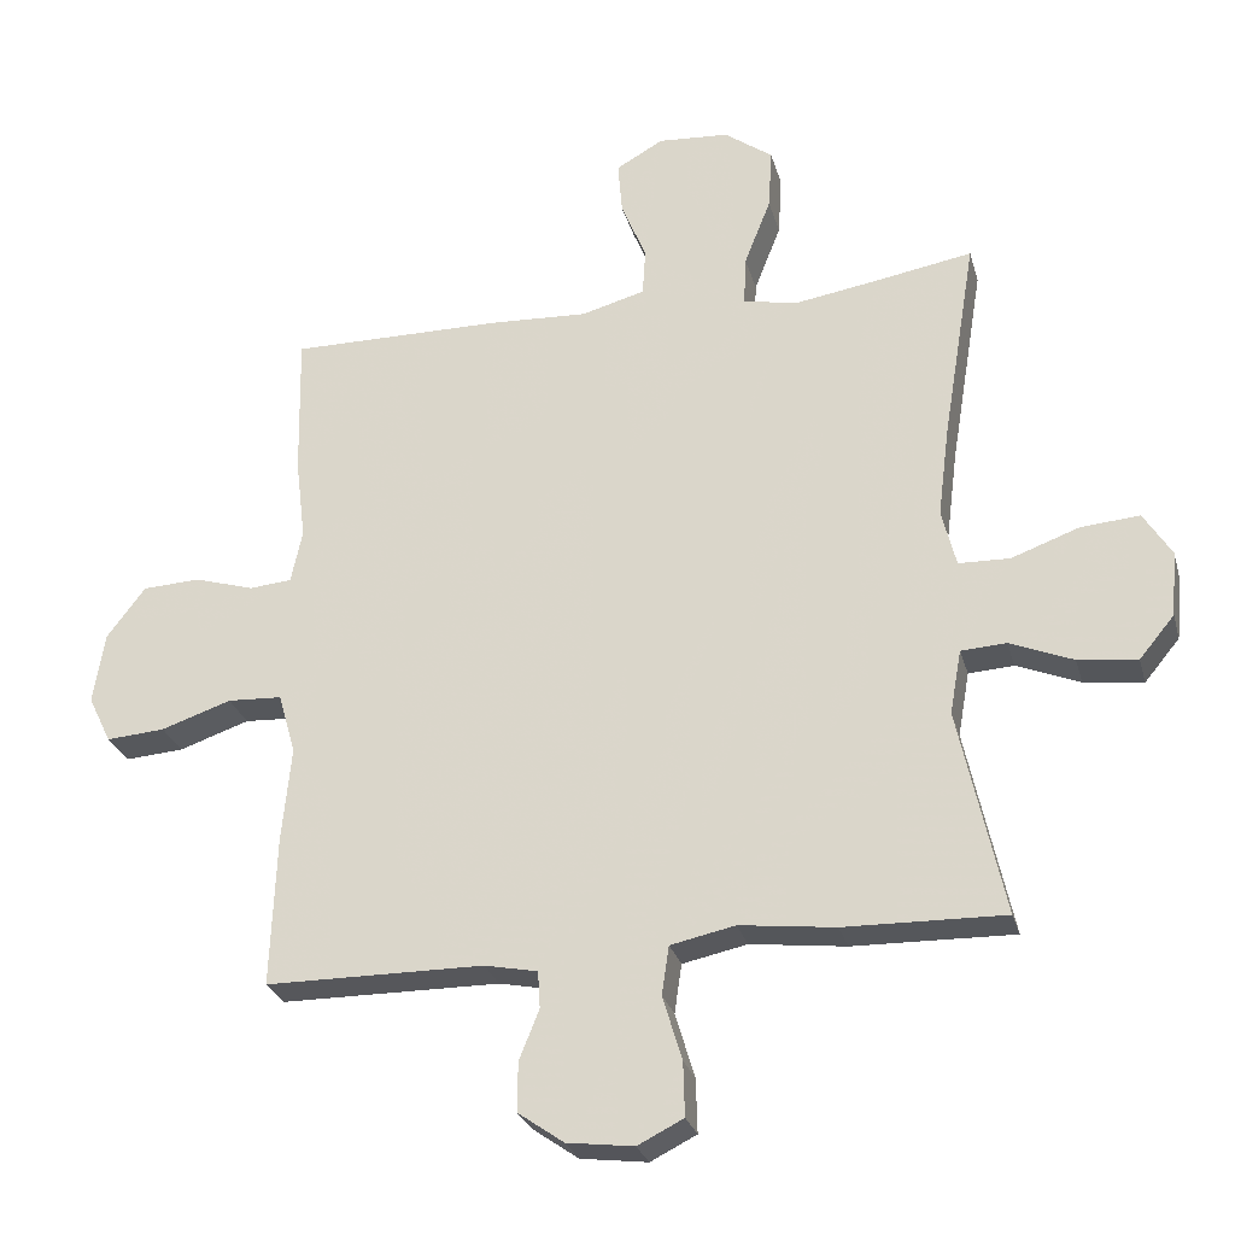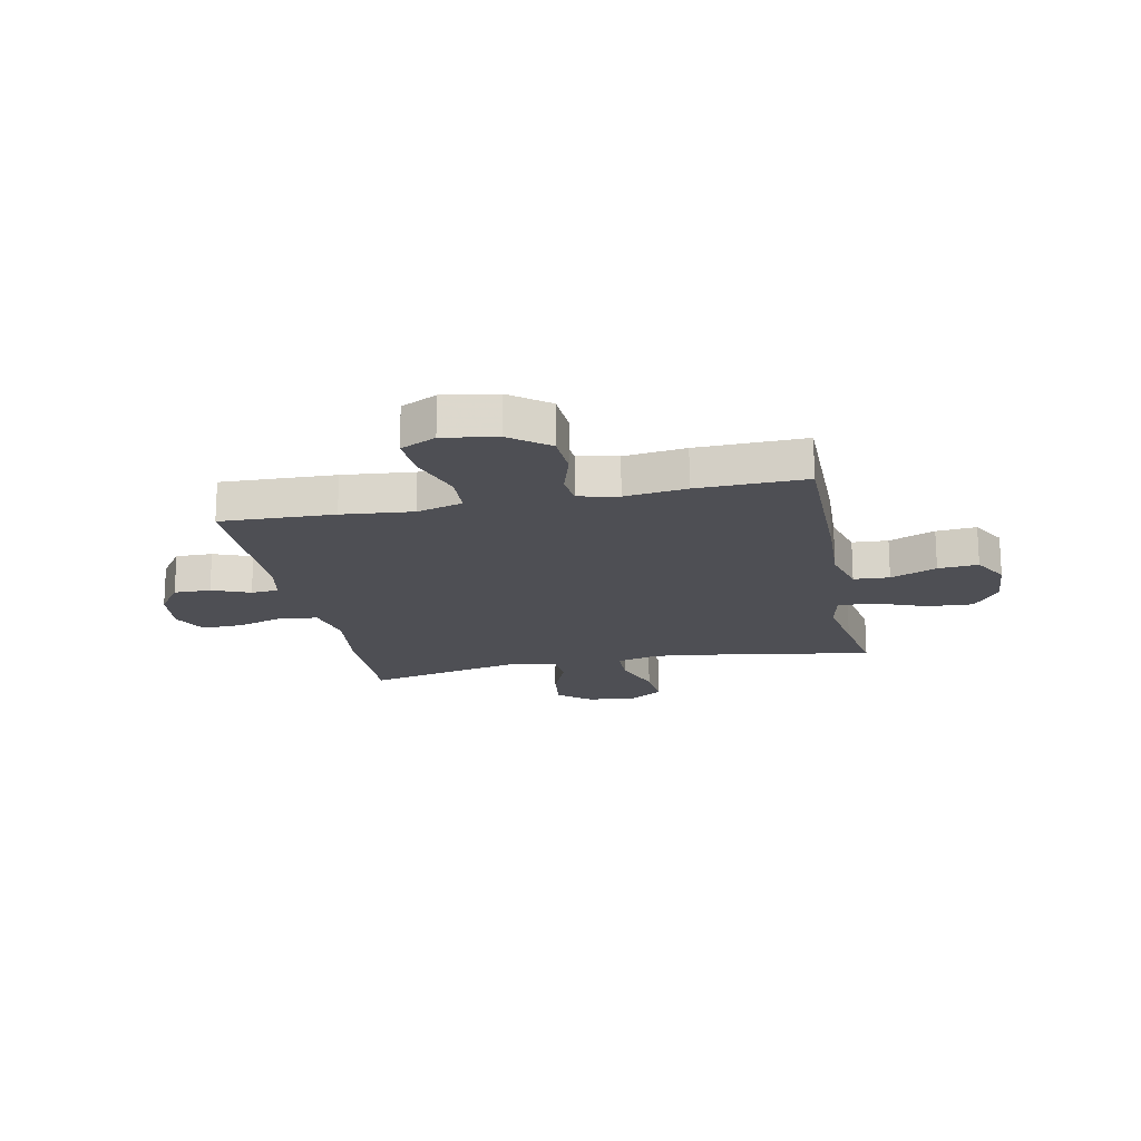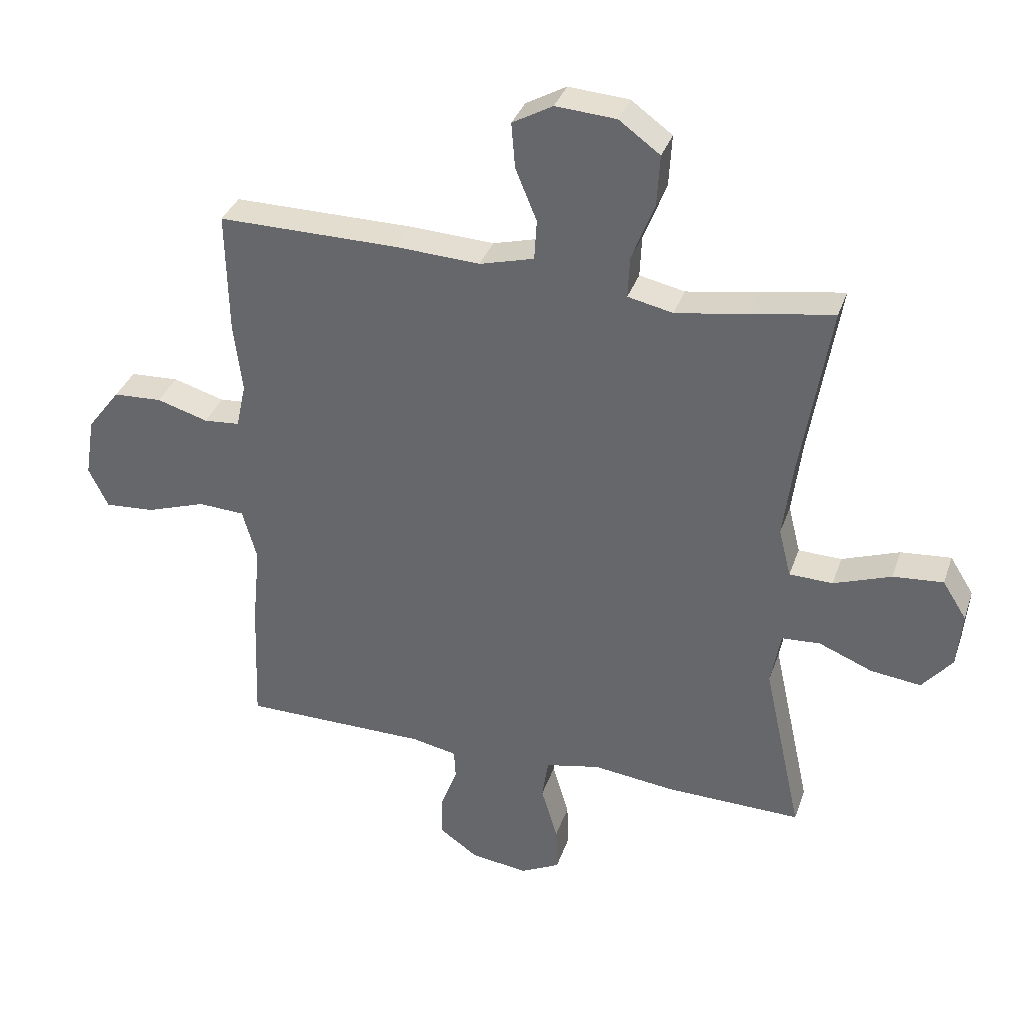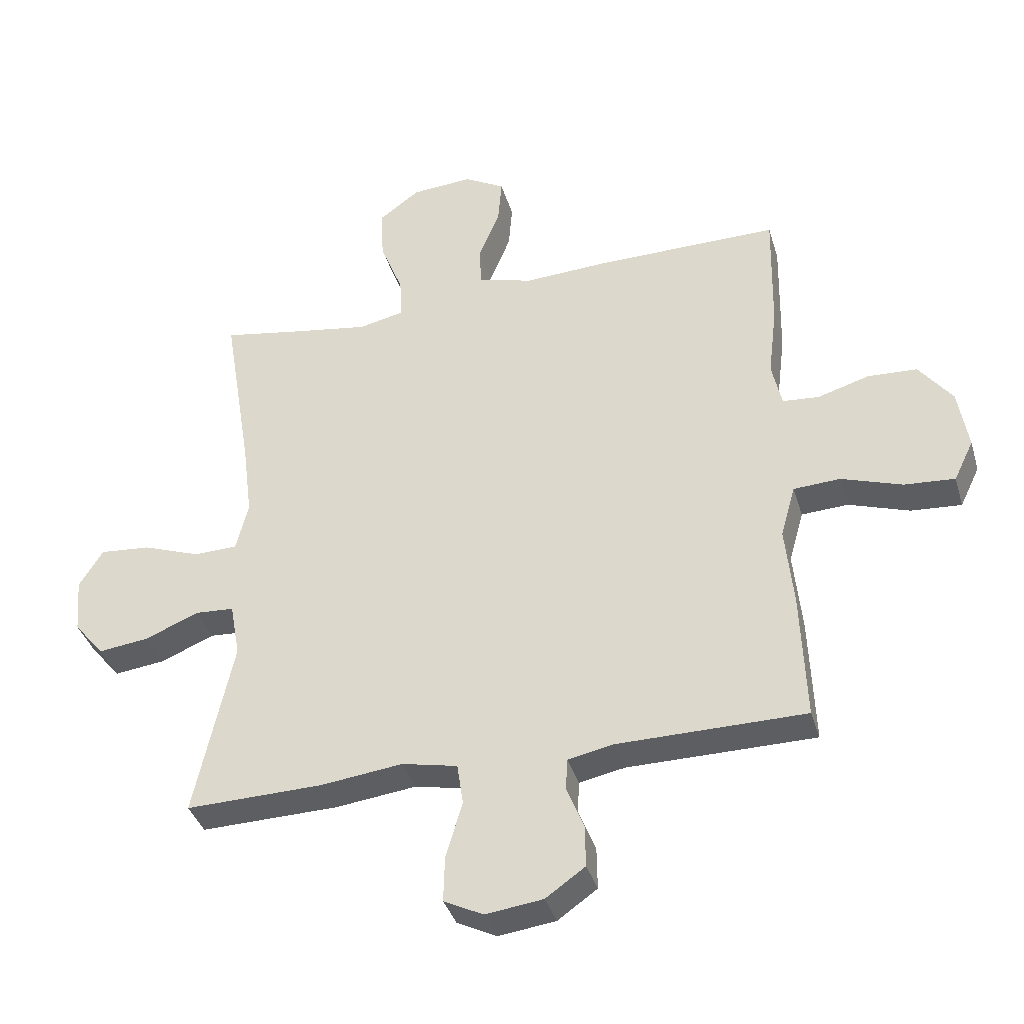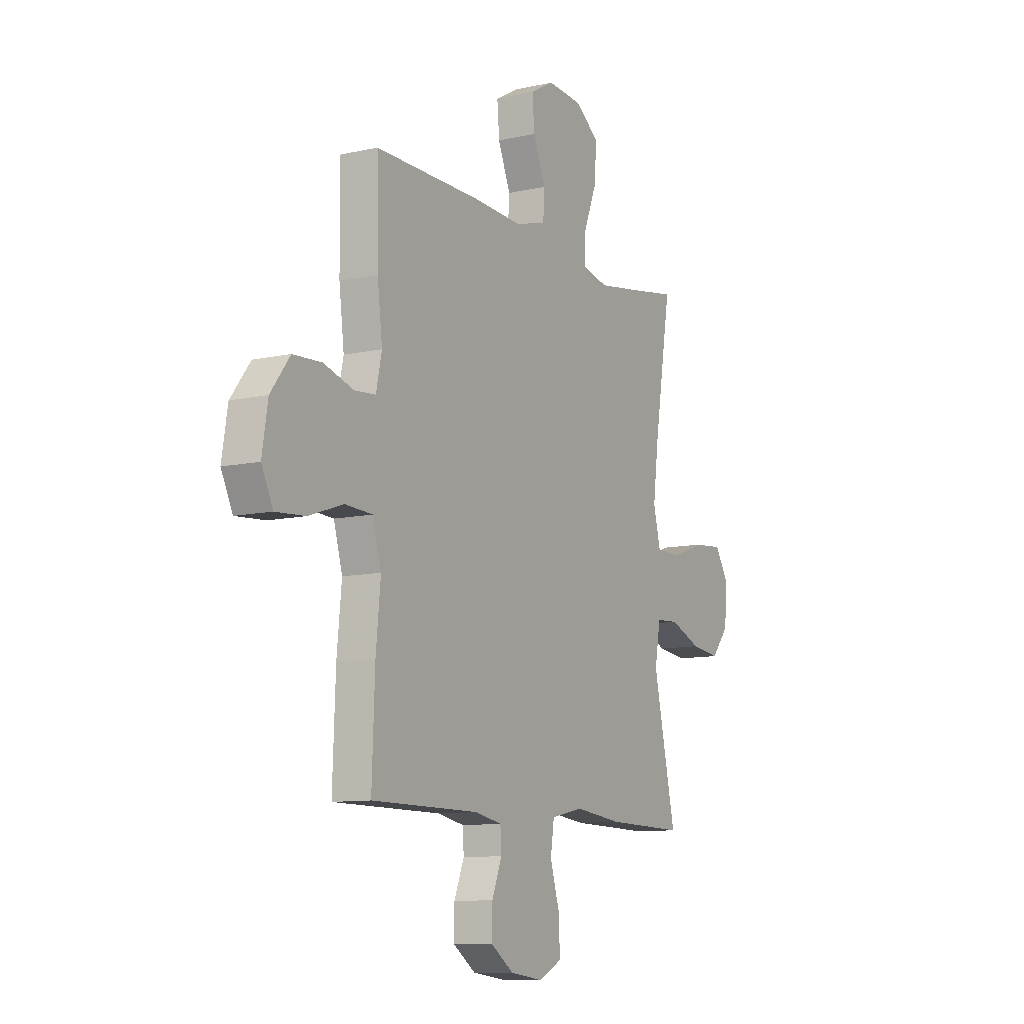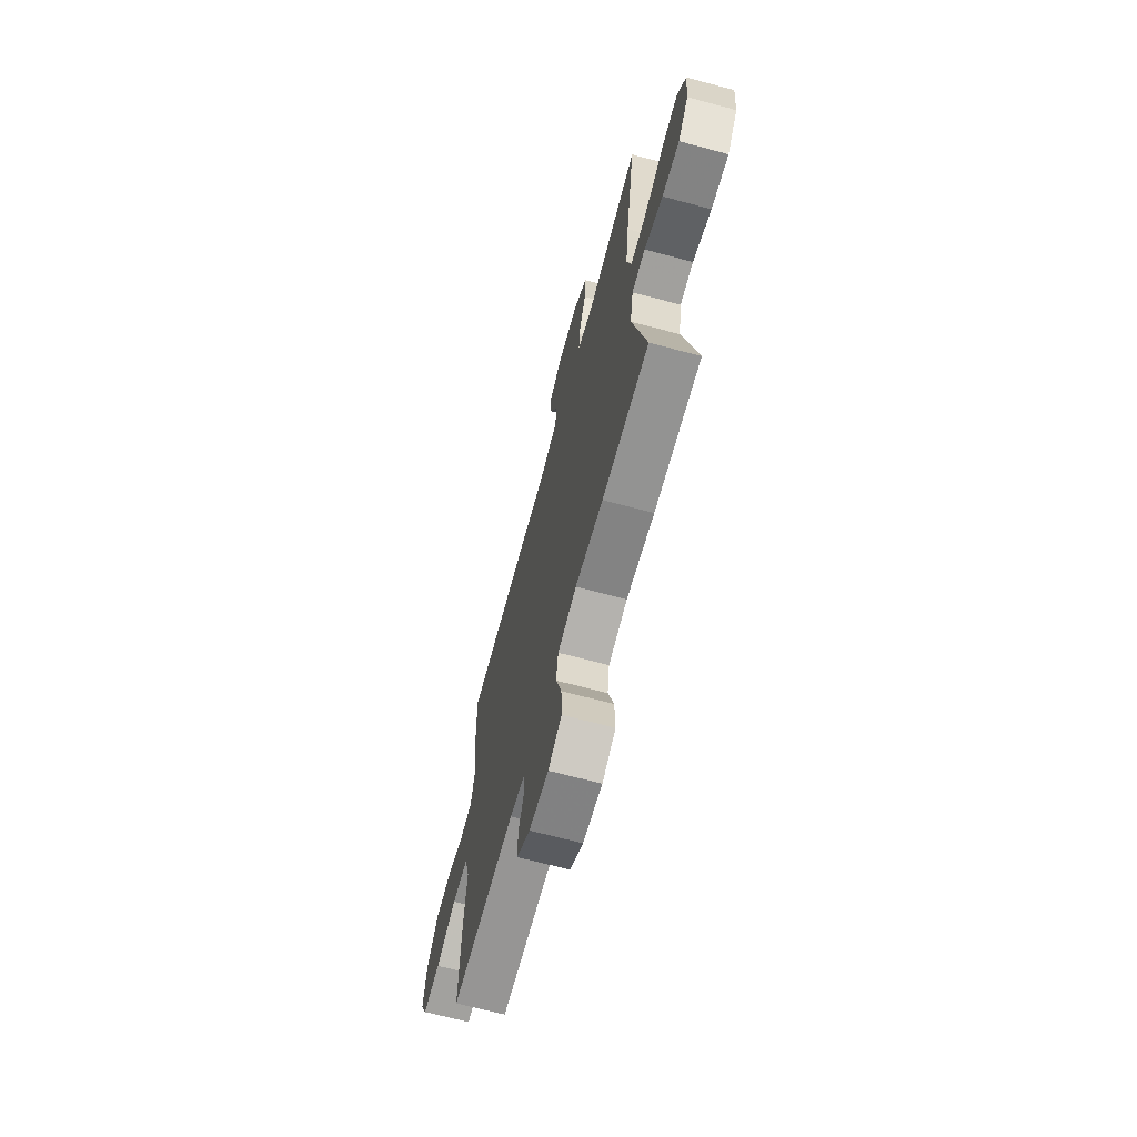
<metadata>
{"format":"obj","ext":"obj","renderer":"f3d","projection":"perspective","resolution":1024,"background":"white","views":[{"elev":-27.2,"azim":14.6,"up":"+Z"},{"elev":-18.4,"azim":-78.4,"up":"+Y"},{"elev":34.7,"azim":17.7,"up":"+Z"},{"elev":-37.6,"azim":-164.0,"up":"+Z"},{"elev":-10.1,"azim":-60.1,"up":"+Z"},{"elev":-67.9,"azim":75.0,"up":"+Z"}]}
</metadata>
<code>
v 0.5 0.07 0.5
v 0.453 0.07 0.215
v 0.437 0.07 0.089
v 0.457 0.07 0.009
v 0.528 0.07 0.007
v 0.622 0.07 0.041
v 0.704 0.07 0.048
v 0.743 0.07 -0.014
v 0.735 0.07 -0.105
v 0.686 0.07 -0.164
v 0.604 0.07 -0.154
v 0.516 0.07 -0.118
v 0.453 0.07 -0.122
v 0.437 0.07 -0.211
v 0.5 0.07 -0.5
v 0.277 0.07 -0.495
v 0.144 0.07 -0.479
v 0.054 0.07 -0.498
v 0.044 0.07 -0.566
v 0.071 0.07 -0.656
v 0.073 0.07 -0.731
v 0.009 0.07 -0.763
v -0.084 0.07 -0.751
v -0.148 0.07 -0.706
v -0.147 0.07 -0.638
v -0.119 0.07 -0.568
v -0.122 0.07 -0.517
v -0.196 0.07 -0.502
v -0.5 0.07 -0.5
v -0.492 0.07 -0.29
v -0.479 0.07 -0.159
v -0.503 0.07 -0.074
v -0.579 0.07 -0.07
v -0.677 0.07 -0.103
v -0.759 0.07 -0.109
v -0.791 0.07 -0.043
v -0.775 0.07 0.056
v -0.721 0.07 0.127
v -0.641 0.07 0.131
v -0.557 0.07 0.106
v -0.498 0.07 0.111
v -0.482 0.07 0.185
v -0.496 0.07 0.299
v -0.5 0.07 0.5
v -0.204 0.07 0.498
v -0.066 0.07 0.491
v 0.023 0.07 0.515
v 0.027 0.07 0.581
v -0.008 0.07 0.666
v -0.014 0.07 0.74
v 0.052 0.07 0.777
v 0.151 0.07 0.77
v 0.218 0.07 0.721
v 0.213 0.07 0.636
v 0.176 0.07 0.542
v 0.173 0.07 0.474
v 0.247 0.07 0.458
v 0.366 0.07 0.477
v 0.5 0 0.5
v 0.453 0 0.215
v 0.437 0 0.089
v 0.457 0 0.009
v 0.528 0 0.007
v 0.622 0 0.041
v 0.704 0 0.048
v 0.743 0 -0.014
v 0.735 0 -0.105
v 0.686 0 -0.164
v 0.604 0 -0.154
v 0.516 0 -0.118
v 0.453 0 -0.122
v 0.437 0 -0.211
v 0.5 0 -0.5
v 0.277 0 -0.495
v 0.144 0 -0.479
v 0.054 0 -0.498
v 0.044 0 -0.566
v 0.071 0 -0.656
v 0.073 0 -0.731
v 0.009 0 -0.763
v -0.084 0 -0.751
v -0.148 0 -0.706
v -0.147 0 -0.638
v -0.119 0 -0.568
v -0.122 0 -0.517
v -0.196 0 -0.502
v -0.5 0 -0.5
v -0.492 0 -0.29
v -0.479 0 -0.159
v -0.503 0 -0.074
v -0.579 0 -0.07
v -0.677 0 -0.103
v -0.759 0 -0.109
v -0.791 0 -0.043
v -0.775 0 0.056
v -0.721 0 0.127
v -0.641 0 0.131
v -0.557 0 0.106
v -0.498 0 0.111
v -0.482 0 0.185
v -0.496 0 0.299
v -0.5 0 0.5
v -0.204 0 0.498
v -0.066 0 0.491
v 0.023 0 0.515
v 0.027 0 0.581
v -0.008 0 0.666
v -0.014 0 0.74
v 0.052 0 0.777
v 0.151 0 0.77
v 0.218 0 0.721
v 0.213 0 0.636
v 0.176 0 0.542
v 0.173 0 0.474
v 0.247 0 0.458
v 0.366 0 0.477
f 52 53 54 55
f 52 55 56
f 51 52 56
f 48 49 50 51
f 47 48 51 56
f 46 47 56
f 45 46 56 57
f 42 43 44 45
f 41 42 45 57
f 37 38 39 40
f 37 40 41
f 36 37 41
f 33 34 35 36
f 32 33 36 41
f 31 32 41 57
f 28 29 30 31
f 27 28 31 57
f 23 24 25 26
f 19 20 21 22
f 18 19 22 23
f 14 15 16 17
f 13 14 17 18
f 9 10 11 12
f 7 8 9 12
f 5 6 7 12
f 4 5 12 13
f 3 4 13 18
f 58 1 2
f 58 2 3 18
f 26 27 57 58
f 18 23 26 58
f 113 112 111 110
f 114 113 110
f 114 110 109
f 109 108 107 106
f 114 109 106 105
f 114 105 104
f 115 114 104 103
f 103 102 101 100
f 115 103 100 99
f 98 97 96 95
f 99 98 95
f 99 95 94
f 94 93 92 91
f 99 94 91 90
f 115 99 90 89
f 89 88 87 86
f 115 89 86 85
f 84 83 82 81
f 80 79 78 77
f 81 80 77 76
f 75 74 73 72
f 76 75 72 71
f 70 69 68 67
f 70 67 66 65
f 70 65 64 63
f 71 70 63 62
f 76 71 62 61
f 60 59 116
f 76 61 60 116
f 116 115 85 84
f 116 84 81 76
f 1 59 60 2
f 2 60 61 3
f 3 61 62 4
f 4 62 63 5
f 5 63 64 6
f 6 64 65 7
f 7 65 66 8
f 8 66 67 9
f 9 67 68 10
f 10 68 69 11
f 11 69 70 12
f 12 70 71 13
f 13 71 72 14
f 14 72 73 15
f 15 73 74 16
f 16 74 75 17
f 17 75 76 18
f 18 76 77 19
f 19 77 78 20
f 20 78 79 21
f 21 79 80 22
f 22 80 81 23
f 23 81 82 24
f 24 82 83 25
f 25 83 84 26
f 26 84 85 27
f 27 85 86 28
f 28 86 87 29
f 29 87 88 30
f 30 88 89 31
f 31 89 90 32
f 32 90 91 33
f 33 91 92 34
f 34 92 93 35
f 35 93 94 36
f 36 94 95 37
f 37 95 96 38
f 38 96 97 39
f 39 97 98 40
f 40 98 99 41
f 41 99 100 42
f 42 100 101 43
f 43 101 102 44
f 44 102 103 45
f 45 103 104 46
f 46 104 105 47
f 47 105 106 48
f 48 106 107 49
f 49 107 108 50
f 50 108 109 51
f 51 109 110 52
f 52 110 111 53
f 53 111 112 54
f 54 112 113 55
f 55 113 114 56
f 56 114 115 57
f 57 115 116 58
f 58 116 59 1

</code>
